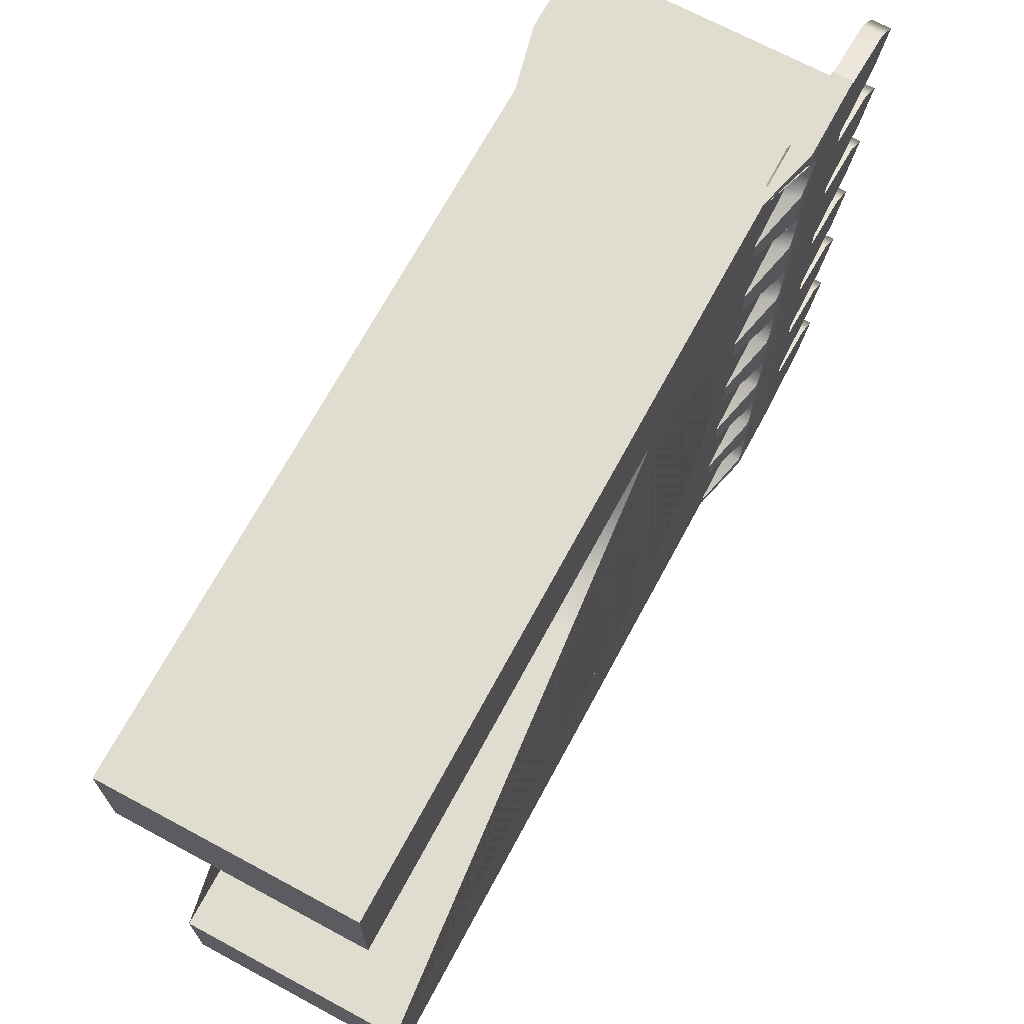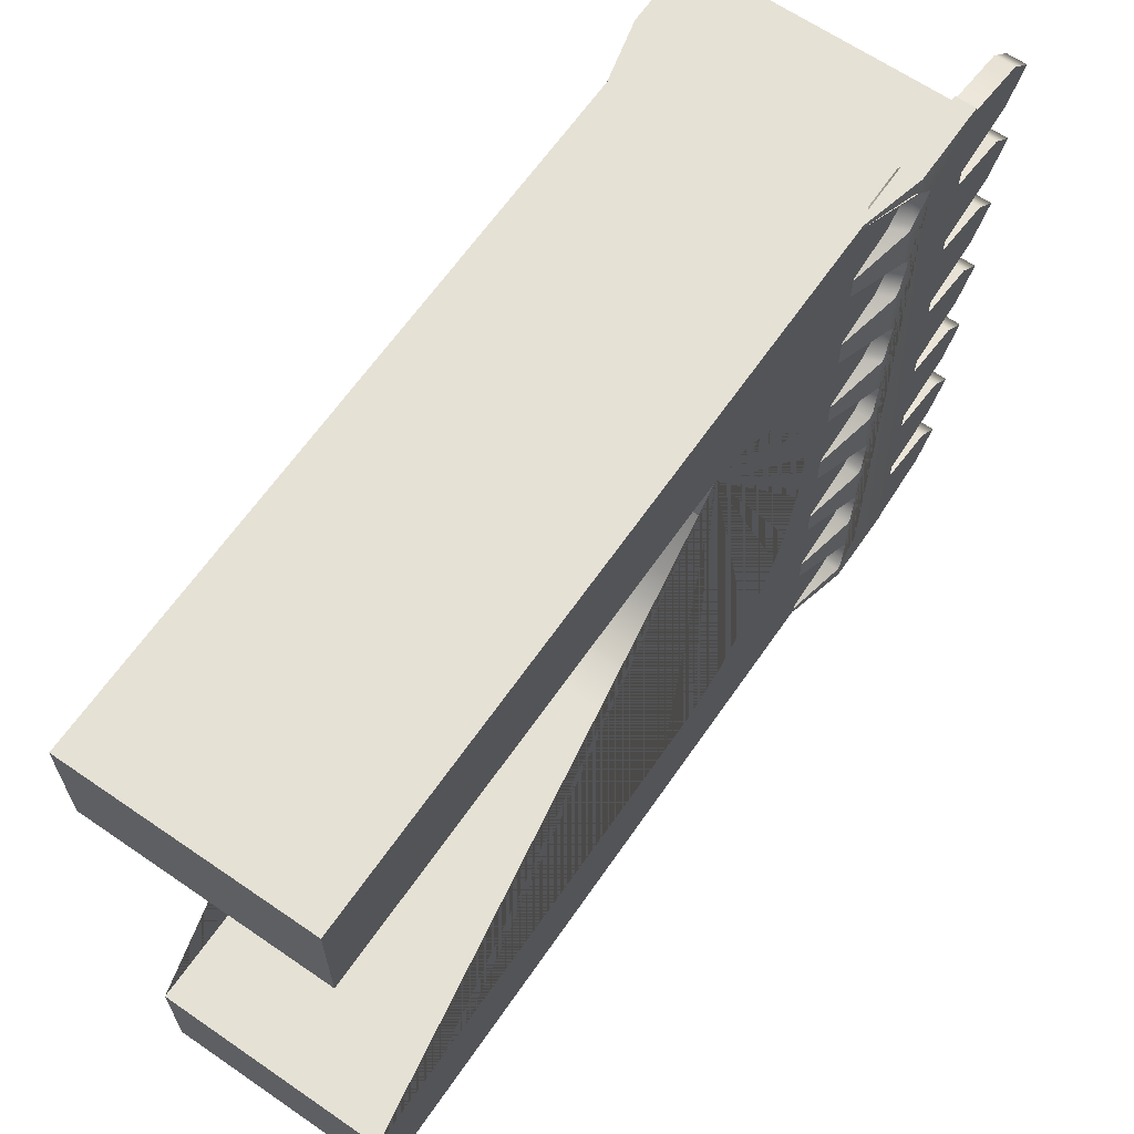
<metadata>
{"format":"obj","ext":"obj","renderer":"f3d","projection":"perspective","resolution":1024,"background":"white","views":[{"elev":69.6,"azim":28.3,"up":"+Z"},{"elev":64.5,"azim":34.7,"up":"+Z"}]}
</metadata>
<code>
g default
v -0.07828 5.823 2.339
v 0.05103 6.306 2.434
v -0.2466 6.182 2.434
v -0.1173 5.947 2.339
v 0.05103 6.347 2.475
v 0.05103 6.53 2.66
v -0.1173 6.53 2.66
v -0.2466 6.223 2.475
v 0.05103 6.308 2.886
v -0.2466 6.184 2.886
v -0.2466 6.223 2.846
v 0.05103 6.347 2.846
v -0.1173 5.947 2.981
v -0.07828 5.823 2.981
v -0.1173 5.947 2.132
v -0.07828 5.823 2.132
v 0.05103 6.308 2.036
v 0.05103 6.347 1.997
v -0.1173 6.347 1.997
v -0.2466 6.184 2.036
v -0.07828 5.823 0.5881
v 0.05103 6.306 0.6834
v -0.2466 6.182 0.6834
v -0.1173 5.947 0.5881
v 0.05103 6.347 0.7245
v 0.05103 6.53 0.909
v -0.1173 6.53 0.909
v -0.2466 6.223 0.7245
v 0.05103 6.308 1.135
v -0.1173 6.308 1.135
v -0.1173 6.347 1.095
v 0.05103 6.347 1.095
v -0.1173 5.947 1.23
v -0.07828 5.823 1.23
v -0.1173 5.947 0.3677
v -0.07828 5.823 0.3677
v 0.05103 6.308 0.2723
v 0.05103 6.347 0.2325
v -0.1173 6.347 0.2325
v -0.1173 6.308 0.2723
v -0.07828 5.823 -1.183
v 0.05103 6.306 -1.087
v -0.1173 6.306 -1.087
v -0.1173 5.947 -1.183
v 0.05103 6.347 -1.046
v 0.05103 6.53 -0.8618
v -0.1173 6.53 -0.8618
v -0.1173 6.347 -1.046
v 0.05103 6.308 -0.6362
v -0.2466 6.184 -0.6362
v -0.2466 6.223 -0.6759
v 0.05103 6.347 -0.6759
v -0.1173 5.947 -0.5407
v -0.07828 5.823 -0.5407
v -0.1173 5.947 -1.422
v -0.07828 5.823 -1.422
v 0.05103 6.31 -1.518
v 0.05103 6.347 -1.555
v -0.1173 6.347 -1.555
v -0.2466 6.187 -1.518
v -0.07828 5.823 -2.928
v 0.05103 6.306 -2.832
v -0.1173 6.306 -2.832
v -0.1173 5.947 -2.928
v 0.05103 6.347 -2.791
v 0.05103 6.53 -2.607
v -0.1173 6.53 -2.607
v -0.1173 6.347 -2.791
v 0.05103 6.308 -2.381
v -0.2466 6.184 -2.381
v -0.2466 6.223 -2.421
v 0.05103 6.347 -2.421
v -0.1173 5.947 -2.286
v -0.07828 5.823 -2.286
v -0.1173 5.947 -2.999
v -0.07828 5.823 -2.999
v 0.05103 6.347 -2.999
v -0.2466 6.223 -2.999
v 0.05103 6.347 3.017
v -0.07828 5.823 3.017
v -0.1173 5.947 3.017
v -0.1173 6.347 3.017
v -0.1164 7.028 1.643
v -0.1164 7.584 1.512
v -0.1164 7.028 1.379
v -0.1164 7.028 1.738
v -0.1164 7.81 1.738
v -0.1164 7.028 1.833
v -0.1164 7.584 1.964
v -0.1164 7.028 2.097
v 0.04945 7.584 1.512
v 0.04945 7.028 1.643
v 0.04945 7.028 1.379
v 0.04945 7.81 1.738
v 0.04945 7.028 1.738
v 0.04945 7.584 1.964
v 0.04945 7.028 1.833
v 0.04945 7.028 2.097
v -0.1164 7.028 -0.06902
v -0.1164 7.584 -0.2001
v -0.1164 7.028 -0.3336
v -0.1164 7.028 0.02559
v -0.1164 7.81 0.02559
v -0.1164 7.028 0.1202
v -0.1164 7.584 0.2512
v -0.1164 7.028 0.3848
v 0.04945 7.584 -0.2001
v 0.04945 7.028 -0.06902
v 0.04945 7.028 -0.3336
v 0.04945 7.81 0.02559
v 0.04945 7.028 0.02559
v 0.04945 7.584 0.2512
v 0.04945 7.028 0.1202
v 0.04945 7.028 0.3848
v -0.1164 7.028 -1.837
v -0.1164 7.584 -1.968
v -0.1164 7.028 -2.102
v -0.1164 7.028 -1.743
v -0.1164 7.81 -1.743
v -0.1164 7.028 -1.648
v -0.1164 7.584 -1.517
v -0.1164 7.028 -1.384
v 0.04945 7.584 -1.968
v 0.04945 7.028 -1.837
v 0.04945 7.028 -2.102
v 0.04945 7.81 -1.743
v 0.04945 7.028 -1.743
v 0.04945 7.584 -1.517
v 0.04945 7.028 -1.648
v 0.04945 7.028 -1.384
v -0.1173 7.028 -2.999
v 0.05103 7.028 -2.999
v -0.1173 7.028 3.017
v 0.05103 7.028 3.017
v 0.04945 7.028 -2.259
v -0.1164 7.028 -2.259
v -0.1164 7.028 -2.524
v -0.1164 7.028 -2.619
v -0.1164 7.028 -2.713
v -0.1164 7.028 -2.978
v 0.04945 7.028 -2.978
v 0.04945 7.028 -2.713
v 0.04945 7.028 -2.619
v 0.04945 7.028 -2.524
v 0.04945 7.028 -0.7638
v 0.04945 7.028 -0.4993
v -0.1164 7.028 -0.4993
v -0.1164 7.028 -0.7638
v -0.1164 7.028 -0.8584
v -0.1164 7.028 -0.9531
v -0.1164 7.028 -1.218
v 0.04945 7.028 -1.218
v 0.04945 7.028 -0.9531
v 0.04945 7.028 -0.8584
v 0.04945 7.028 0.9937
v 0.04945 7.028 1.258
v -0.1164 7.028 1.258
v -0.1164 7.028 0.9937
v -0.1164 7.028 0.8991
v -0.1164 7.028 0.8045
v -0.1164 7.028 0.5399
v 0.04945 7.028 0.5399
v 0.04945 7.028 0.8045
v 0.04945 7.028 0.8991
v 0.04945 7.028 2.71
v 0.04945 7.028 2.974
v -0.1164 7.028 2.974
v -0.1164 7.028 2.71
v -0.1164 7.028 2.615
v -0.1164 7.028 2.521
v -0.1164 7.028 2.256
v 0.04945 7.028 2.256
v 0.04945 7.028 2.521
v 0.04945 7.028 2.615
v -0.1173 6.347 -1.931
v -0.1173 6.533 -1.744
v -0.1173 6.347 -0.1378
v -0.1173 6.53 0.04661
v -0.2466 6.223 1.626
v -0.1173 6.53 1.811
v 0.05103 6.53 1.811
v 0.05103 6.347 1.626
v 0.05103 6.53 0.04661
v 0.05103 6.347 -0.1378
v 0.05103 6.533 -1.744
v 0.05103 6.347 -1.931
v -0.1164 7.584 -2.393
v -0.1164 7.81 -2.619
v -0.1164 7.584 -2.844
v 0.04945 7.584 -2.844
v 0.04945 7.81 -2.619
v 0.04945 7.584 -2.393
v 0.04945 7.584 -0.6328
v -0.1164 7.584 -0.6328
v 0.04945 7.81 -0.8584
v -0.1164 7.81 -0.8584
v 0.04945 7.584 -1.084
v -0.1164 7.584 -1.084
v 0.04945 7.584 1.125
v -0.1164 7.584 1.125
v 0.04945 7.81 0.8991
v -0.1164 7.81 0.8991
v 0.04945 7.584 0.6735
v -0.1164 7.584 0.6735
v 0.04945 7.584 2.841
v -0.1164 7.584 2.841
v 0.04945 7.81 2.615
v -0.1164 7.81 2.615
v 0.04945 7.584 2.39
v -0.1164 7.584 2.39
v -0.1173 6.308 -1.97
v -0.1173 5.947 -2.066
v 0.05103 6.308 -1.97
v -0.07828 5.823 -2.066
v -0.1173 6.306 -0.179
v -0.1173 5.947 -0.2743
v 0.05103 6.306 -0.179
v -0.07828 5.823 -0.2743
v -0.2466 6.182 1.585
v -0.1173 5.947 1.49
v 0.05103 6.306 1.585
v -0.07828 5.823 1.49
v -0.08279 5.549 0.001579
v -0.08279 5.533 0.2516
v -2.083 5.533 0.2516
v -2.083 5.549 0.002832
v -0.08279 5.417 0.8432
v -2.083 5.417 0.8432
v -0.08279 5.296 1.104
v -2.083 5.296 1.104
v -0.08279 4.932 1.61
v -2.083 4.932 1.61
v -0.08279 4.579 1.884
v -2.083 4.579 1.884
v -0.08279 4.183 2.021
v -2.083 4.183 2.021
v -0.08279 3.809 2.021
v -2.083 3.809 2.021
v -2.083 0 2.021
v -0.08279 0 2.021
v -0.08279 5.549 -0.001973
v -2.083 5.549 -0.001347
v -2.083 5.549 -0.003842
v -0.08279 5.549 -0.003842
v -2.083 5.549 -0.003842
v -0.08279 5.549 -0.003842
v -2.083 5.533 -0.2526
v -0.08279 5.533 -0.2539
v -2.083 0 3
v -0.08279 0 3
v -0.08279 7 3
v -2.083 7 3
v -0.08279 7 -3
v -2.083 7 -3
v -0.08279 0 -3
v -2.083 0 -3
v -0.08279 0 -2.023
v -2.083 0 -2.022
v -0.08279 5.549 0.001579
v -0.08279 5.417 -0.8454
v -0.08279 5.296 -1.106
v -0.08279 4.932 -1.612
v -0.08279 4.579 -1.886
v -0.08279 4.183 -2.023
v -0.08279 3.809 -2.023
v -2.083 3.809 -2.022
v -2.083 4.183 -2.022
v -2.083 4.579 -1.885
v -2.083 4.932 -1.611
v -2.083 5.296 -1.105
v -2.083 5.417 -0.8442
v -2.083 5.549 0.002832
v -2.085 5.823 -2.339
v -2.214 6.306 -2.434
v -1.916 6.182 -2.434
v -2.046 5.947 -2.339
v -2.214 6.347 -2.475
v -2.214 6.53 -2.66
v -2.046 6.53 -2.66
v -1.916 6.223 -2.475
v -2.214 6.308 -2.886
v -1.916 6.184 -2.886
v -1.916 6.223 -2.846
v -2.214 6.347 -2.846
v -2.046 5.947 -2.981
v -2.085 5.823 -2.981
v -2.046 5.947 -2.132
v -2.085 5.823 -2.132
v -2.214 6.308 -2.036
v -2.214 6.347 -1.997
v -2.046 6.347 -1.997
v -1.916 6.184 -2.036
v -2.085 5.823 -0.5881
v -2.214 6.306 -0.6834
v -1.916 6.182 -0.6834
v -2.046 5.947 -0.5881
v -2.214 6.347 -0.7245
v -2.214 6.53 -0.909
v -2.046 6.53 -0.909
v -1.916 6.223 -0.7245
v -2.214 6.308 -1.135
v -2.046 6.308 -1.135
v -2.046 6.347 -1.095
v -2.214 6.347 -1.095
v -2.046 5.947 -1.23
v -2.085 5.823 -1.23
v -2.046 5.947 -0.3677
v -2.085 5.823 -0.3677
v -2.214 6.308 -0.2723
v -2.214 6.347 -0.2325
v -2.046 6.347 -0.2325
v -2.046 6.308 -0.2723
v -2.085 5.823 1.183
v -2.214 6.306 1.087
v -2.046 6.306 1.087
v -2.046 5.947 1.183
v -2.214 6.347 1.046
v -2.214 6.53 0.8618
v -2.046 6.53 0.8618
v -2.046 6.347 1.046
v -2.214 6.308 0.6362
v -1.916 6.184 0.6362
v -1.916 6.223 0.6759
v -2.214 6.347 0.6759
v -2.046 5.947 0.5407
v -2.085 5.823 0.5407
v -2.046 5.947 1.422
v -2.085 5.823 1.422
v -2.214 6.31 1.518
v -2.214 6.347 1.555
v -2.046 6.347 1.555
v -1.916 6.187 1.518
v -2.085 5.823 2.928
v -2.214 6.306 2.832
v -2.046 6.306 2.832
v -2.046 5.947 2.928
v -2.214 6.347 2.791
v -2.214 6.53 2.607
v -2.046 6.53 2.607
v -2.046 6.347 2.791
v -2.214 6.308 2.381
v -1.916 6.184 2.381
v -1.916 6.223 2.421
v -2.214 6.347 2.421
v -2.046 5.947 2.286
v -2.085 5.823 2.286
v -2.046 5.947 2.999
v -2.085 5.823 2.999
v -2.214 6.347 2.999
v -1.916 6.223 2.999
v -2.214 6.347 -3.017
v -2.085 5.823 -3.017
v -2.046 5.947 -3.017
v -2.046 6.347 -3.017
v -2.047 7.028 -1.643
v -2.047 7.584 -1.512
v -2.047 7.028 -1.379
v -2.047 7.028 -1.738
v -2.047 7.81 -1.738
v -2.047 7.028 -1.833
v -2.047 7.584 -1.964
v -2.047 7.028 -2.097
v -2.212 7.584 -1.512
v -2.212 7.028 -1.643
v -2.212 7.028 -1.379
v -2.212 7.81 -1.738
v -2.212 7.028 -1.738
v -2.212 7.584 -1.964
v -2.212 7.028 -1.833
v -2.212 7.028 -2.097
v -2.047 7.028 0.06902
v -2.047 7.584 0.2001
v -2.047 7.028 0.3336
v -2.047 7.028 -0.02559
v -2.047 7.81 -0.02559
v -2.047 7.028 -0.1202
v -2.047 7.584 -0.2512
v -2.047 7.028 -0.3848
v -2.212 7.584 0.2001
v -2.212 7.028 0.06902
v -2.212 7.028 0.3336
v -2.212 7.81 -0.02559
v -2.212 7.028 -0.02559
v -2.212 7.584 -0.2512
v -2.212 7.028 -0.1202
v -2.212 7.028 -0.3848
v -2.047 7.028 1.837
v -2.047 7.584 1.968
v -2.047 7.028 2.102
v -2.047 7.028 1.743
v -2.047 7.81 1.743
v -2.047 7.028 1.648
v -2.047 7.584 1.517
v -2.047 7.028 1.384
v -2.212 7.584 1.968
v -2.212 7.028 1.837
v -2.212 7.028 2.102
v -2.212 7.81 1.743
v -2.212 7.028 1.743
v -2.212 7.584 1.517
v -2.212 7.028 1.648
v -2.212 7.028 1.384
v -2.046 7.028 2.999
v -2.214 7.028 2.999
v -2.046 7.028 -3.017
v -2.214 7.028 -3.017
v -2.212 7.028 2.259
v -2.047 7.028 2.259
v -2.047 7.028 2.524
v -2.047 7.028 2.619
v -2.047 7.028 2.713
v -2.047 7.028 2.978
v -2.212 7.028 2.978
v -2.212 7.028 2.713
v -2.212 7.028 2.619
v -2.212 7.028 2.524
v -2.212 7.028 0.7638
v -2.212 7.028 0.4993
v -2.047 7.028 0.4993
v -2.047 7.028 0.7638
v -2.047 7.028 0.8584
v -2.047 7.028 0.9531
v -2.047 7.028 1.218
v -2.212 7.028 1.218
v -2.212 7.028 0.9531
v -2.212 7.028 0.8584
v -2.212 7.028 -0.9937
v -2.212 7.028 -1.258
v -2.047 7.028 -1.258
v -2.047 7.028 -0.9937
v -2.047 7.028 -0.8991
v -2.047 7.028 -0.8045
v -2.047 7.028 -0.5399
v -2.212 7.028 -0.5399
v -2.212 7.028 -0.8045
v -2.212 7.028 -0.8991
v -2.212 7.028 -2.71
v -2.212 7.028 -2.974
v -2.047 7.028 -2.974
v -2.047 7.028 -2.71
v -2.047 7.028 -2.615
v -2.047 7.028 -2.521
v -2.047 7.028 -2.256
v -2.212 7.028 -2.256
v -2.212 7.028 -2.521
v -2.212 7.028 -2.615
v -2.046 6.347 1.931
v -2.046 6.533 1.744
v -2.046 6.347 0.1378
v -2.046 6.53 -0.04661
v -1.916 6.223 -1.626
v -2.046 6.53 -1.811
v -2.214 6.53 -1.811
v -2.214 6.347 -1.626
v -2.214 6.53 -0.04661
v -2.214 6.347 0.1378
v -2.214 6.533 1.744
v -2.214 6.347 1.931
v -2.047 7.584 2.393
v -2.047 7.81 2.619
v -2.047 7.584 2.844
v -2.212 7.584 2.844
v -2.212 7.81 2.619
v -2.212 7.584 2.393
v -2.212 7.584 0.6328
v -2.047 7.584 0.6328
v -2.212 7.81 0.8584
v -2.047 7.81 0.8584
v -2.212 7.584 1.084
v -2.047 7.584 1.084
v -2.212 7.584 -1.125
v -2.047 7.584 -1.125
v -2.212 7.81 -0.8991
v -2.047 7.81 -0.8991
v -2.212 7.584 -0.6735
v -2.047 7.584 -0.6735
v -2.212 7.584 -2.841
v -2.047 7.584 -2.841
v -2.212 7.81 -2.615
v -2.047 7.81 -2.615
v -2.212 7.584 -2.39
v -2.047 7.584 -2.39
v -2.046 6.308 1.97
v -2.046 5.947 2.066
v -2.214 6.308 1.97
v -2.085 5.823 2.066
v -2.046 6.306 0.179
v -2.046 5.947 0.2743
v -2.214 6.306 0.179
v -2.085 5.823 0.2743
v -1.916 6.182 -1.585
v -2.046 5.947 -1.49
v -2.214 6.306 -1.585
v -2.085 5.823 -1.49
g Arch
f 1 2 3 4
f 5 6 7 8 3 2
f 9 10 11 7 6 12
f 13 10 9 14
f 1 4 15 16
f 2 1 16 17 18 5
f 4 3 8 19 20 15
f 21 22 23 24
f 25 26 27 28 23 22
f 29 30 31 27 26 32
f 33 30 29 34
f 21 24 35 36
f 22 21 36 37 38 25
f 24 23 28 39 40 35
f 41 42 43 44
f 45 46 47 48 43 42
f 49 50 51 47 46 52
f 53 50 49 54
f 41 44 55 56
f 42 41 56 57 58 45
f 44 43 48 59 60 55
f 61 62 63 64
f 65 66 67 68 63 62
f 69 70 71 67 66 72
f 73 70 69 74
f 61 64 75 76
f 62 61 76 77 65
f 64 63 68 78 75
f 14 9 12 79 80
f 78 77 76 75
f 10 13 81 82 11
f 79 82 81 80
f 83 84 85
f 86 87 84 83
f 88 89 87 86
f 90 89 88
f 91 92 93
f 94 95 92 91
f 96 97 95 94
f 98 97 96
f 84 91 93 85
f 87 94 91 84
f 89 96 94 87
f 90 98 96 89
f 99 100 101
f 102 103 100 99
f 104 105 103 102
f 106 105 104
f 107 108 109
f 110 111 108 107
f 112 113 111 110
f 114 113 112
f 100 107 109 101
f 103 110 107 100
f 105 112 110 103
f 106 114 112 105
f 115 116 117
f 118 119 116 115
f 120 121 119 118
f 122 121 120
f 123 124 125
f 126 127 124 123
f 128 129 127 126
f 130 129 128
f 116 123 125 117
f 119 126 123 116
f 121 128 126 119
f 122 130 128 121
f 133 134 132 131 98 90 88 86 83 85 93 92 95 97 114 106 104 102 99 101 109 108 111 113 130 122 120 118 115 117 125 124 127 129 135 136 137 138 139 140 141 142 143 144 145 146 147 148 149 150 151 152 153 154 155 156 157 158 159 160 161 162 163 164 165 166 167 168 169 170 171 172 173 174
f 134 133 82 79
f 13 14 80 81
f 7 11 82 133 131 78 68 67 71 175 176 59 48 47 51 177 178 39 28 27 31 179 180 19 8
f 6 5 18 181 182 32 26 25 38 183 184 52 46 45 58 185 186 72 66 65 77 132 134 79 12
f 187 137 136
f 188 138 137 187
f 189 139 138 188
f 189 140 139
f 190 142 141
f 190 191 143 142
f 191 192 144 143
f 192 135 144
f 192 187 136 135
f 191 188 187 192
f 190 189 188 191
f 189 190 141 140
f 193 194 147 146
f 195 196 194 193
f 197 198 196 195
f 152 151 198 197
f 145 193 146
f 154 195 193 145
f 153 197 195 154
f 152 197 153
f 194 148 147
f 196 149 148 194
f 198 150 149 196
f 151 150 198
f 199 200 157 156
f 201 202 200 199
f 203 204 202 201
f 162 161 204 203
f 155 199 156
f 164 201 199 155
f 163 203 201 164
f 162 203 163
f 200 158 157
f 202 159 158 200
f 204 160 159 202
f 161 160 204
f 205 206 167 166
f 207 208 206 205
f 209 210 208 207
f 172 171 210 209
f 165 205 166
f 174 207 205 165
f 173 209 207 174
f 172 209 173
f 206 168 167
f 208 169 168 206
f 210 170 169 208
f 171 170 210
f 211 175 71 70 73 212
f 213 214 74 69 72 186
f 214 212 73 74
f 55 60 57 56
f 58 57 60 59 176 185
f 185 176 175 211 213 186
f 214 213 211 212
f 215 177 51 50 53 216
f 217 218 54 49 52 184
f 218 216 53 54
f 35 40 37 36
f 38 37 40 39 178 183
f 183 178 177 215 217 184
f 218 217 215 216
f 219 179 31 30 33 220
f 221 222 34 29 32 182
f 222 220 33 34
f 15 20 17 16
f 18 17 20 19 180 181
f 181 180 179 219 221 182
f 222 221 219 220
f 131 132 77 78
f 223 224 225 226
f 227 228 225 224
f 229 230 228 227
f 231 232 230 229
f 233 234 232 231
f 235 236 234 233
f 237 238 236 235
f 239 238 237 240
f 241 242 243 244
f 244 243 245 246
f 246 245 247 248
f 249 250 251 252
f 252 251 253 254
f 254 253 255 256
f 257 258 256 255
f 235 233 231 229 227 224 223 259 241 244 246 248 260 261 262 263 264 265 257 255 253 251 250 240 237
f 236 238 239 249 252 254 256 258 266 267 268 269 270 271 247 245 243 242 272 226 225 228 230 232 234
f 239 240 250 249
f 257 265 266 258
f 264 267 266 265
f 263 268 267 264
f 262 269 268 263
f 261 270 269 262
f 260 271 270 261
f 248 247 271 260
f 242 241 259 272
f 223 226 272 259
f 273 274 275 276
f 277 278 279 280 275 274
f 281 282 283 279 278 284
f 285 282 281 286
f 273 276 287 288
f 274 273 288 289 290 277
f 276 275 280 291 292 287
f 293 294 295 296
f 297 298 299 300 295 294
f 301 302 303 299 298 304
f 305 302 301 306
f 293 296 307 308
f 294 293 308 309 310 297
f 296 295 300 311 312 307
f 313 314 315 316
f 317 318 319 320 315 314
f 321 322 323 319 318 324
f 325 322 321 326
f 313 316 327 328
f 314 313 328 329 330 317
f 316 315 320 331 332 327
f 333 334 335 336
f 337 338 339 340 335 334
f 341 342 343 339 338 344
f 345 342 341 346
f 333 336 347 348
f 334 333 348 349 337
f 336 335 340 350 347
f 286 281 284 351 352
f 350 349 348 347
f 282 285 353 354 283
f 351 354 353 352
f 355 356 357
f 358 359 356 355
f 360 361 359 358
f 362 361 360
f 363 364 365
f 366 367 364 363
f 368 369 367 366
f 370 369 368
f 356 363 365 357
f 359 366 363 356
f 361 368 366 359
f 362 370 368 361
f 371 372 373
f 374 375 372 371
f 376 377 375 374
f 378 377 376
f 379 380 381
f 382 383 380 379
f 384 385 383 382
f 386 385 384
f 372 379 381 373
f 375 382 379 372
f 377 384 382 375
f 378 386 384 377
f 387 388 389
f 390 391 388 387
f 392 393 391 390
f 394 393 392
f 395 396 397
f 398 399 396 395
f 400 401 399 398
f 402 401 400
f 388 395 397 389
f 391 398 395 388
f 393 400 398 391
f 394 402 400 393
f 405 406 404 403 370 362 360 358 355 357 365 364 367 369 386 378 376 374 371 373 381 380 383 385 402 394 392 390 387 389 397 396 399 401 407 408 409 410 411 412 413 414 415 416 417 418 419 420 421 422 423 424 425 426 427 428 429 430 431 432 433 434 435 436 437 438 439 440 441 442 443 444 445 446
f 406 405 354 351
f 285 286 352 353
f 279 283 354 405 403 350 340 339 343 447 448 331 320 319 323 449 450 311 300 299 303 451 452 291 280
f 278 277 290 453 454 304 298 297 310 455 456 324 318 317 330 457 458 344 338 337 349 404 406 351 284
f 459 409 408
f 460 410 409 459
f 461 411 410 460
f 461 412 411
f 462 414 413
f 462 463 415 414
f 463 464 416 415
f 464 407 416
f 464 459 408 407
f 463 460 459 464
f 462 461 460 463
f 461 462 413 412
f 465 466 419 418
f 467 468 466 465
f 469 470 468 467
f 424 423 470 469
f 417 465 418
f 426 467 465 417
f 425 469 467 426
f 424 469 425
f 466 420 419
f 468 421 420 466
f 470 422 421 468
f 423 422 470
f 471 472 429 428
f 473 474 472 471
f 475 476 474 473
f 434 433 476 475
f 427 471 428
f 436 473 471 427
f 435 475 473 436
f 434 475 435
f 472 430 429
f 474 431 430 472
f 476 432 431 474
f 433 432 476
f 477 478 439 438
f 479 480 478 477
f 481 482 480 479
f 444 443 482 481
f 437 477 438
f 446 479 477 437
f 445 481 479 446
f 444 481 445
f 478 440 439
f 480 441 440 478
f 482 442 441 480
f 443 442 482
f 483 447 343 342 345 484
f 485 486 346 341 344 458
f 486 484 345 346
f 327 332 329 328
f 330 329 332 331 448 457
f 457 448 447 483 485 458
f 486 485 483 484
f 487 449 323 322 325 488
f 489 490 326 321 324 456
f 490 488 325 326
f 307 312 309 308
f 310 309 312 311 450 455
f 455 450 449 487 489 456
f 490 489 487 488
f 491 451 303 302 305 492
f 493 494 306 301 304 454
f 494 492 305 306
f 287 292 289 288
f 290 289 292 291 452 453
f 453 452 451 491 493 454
f 494 493 491 492
f 403 404 349 350

</code>
